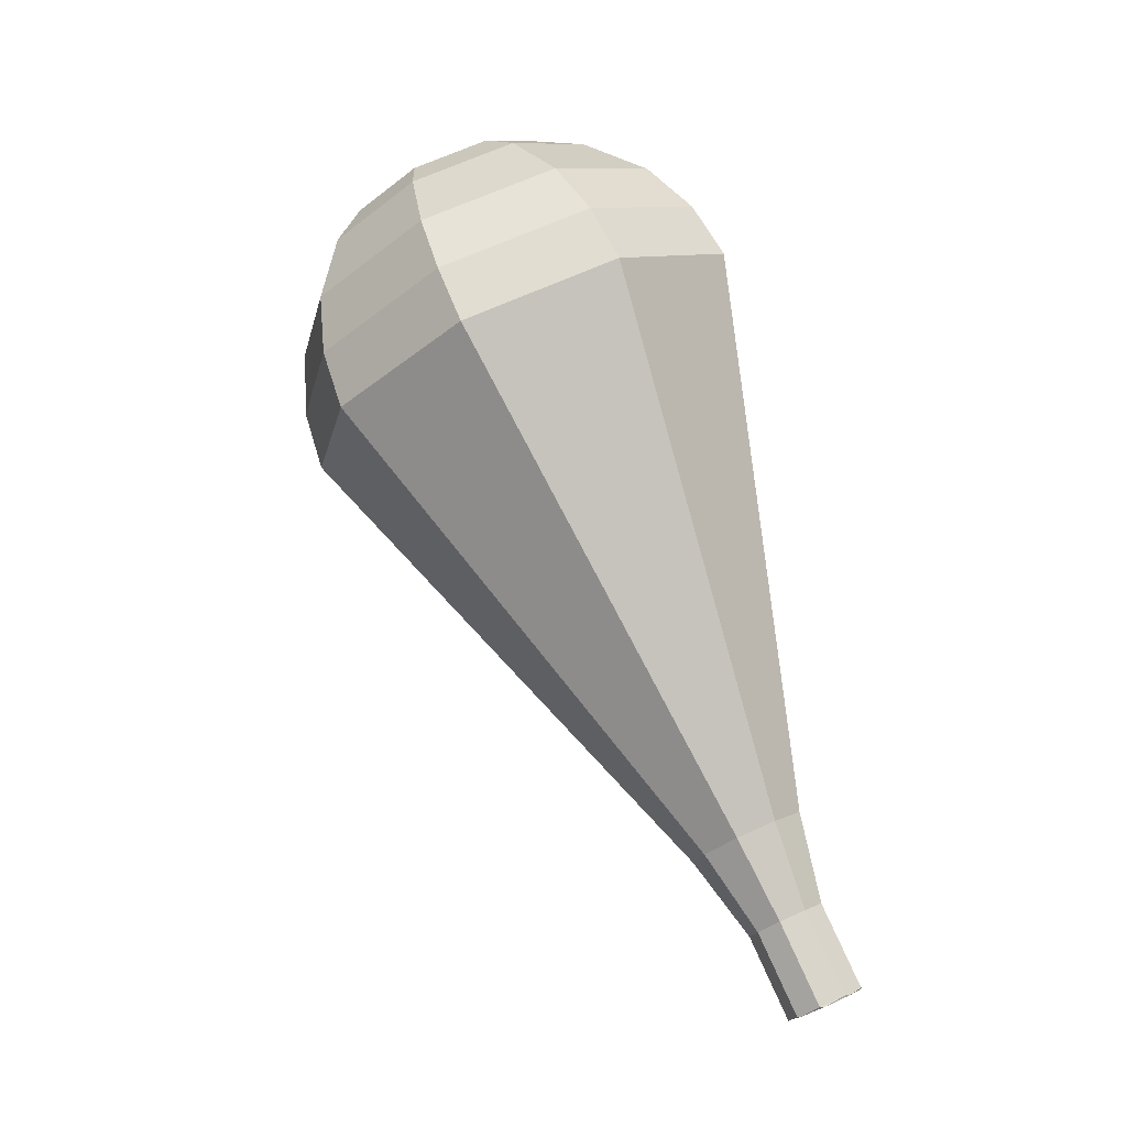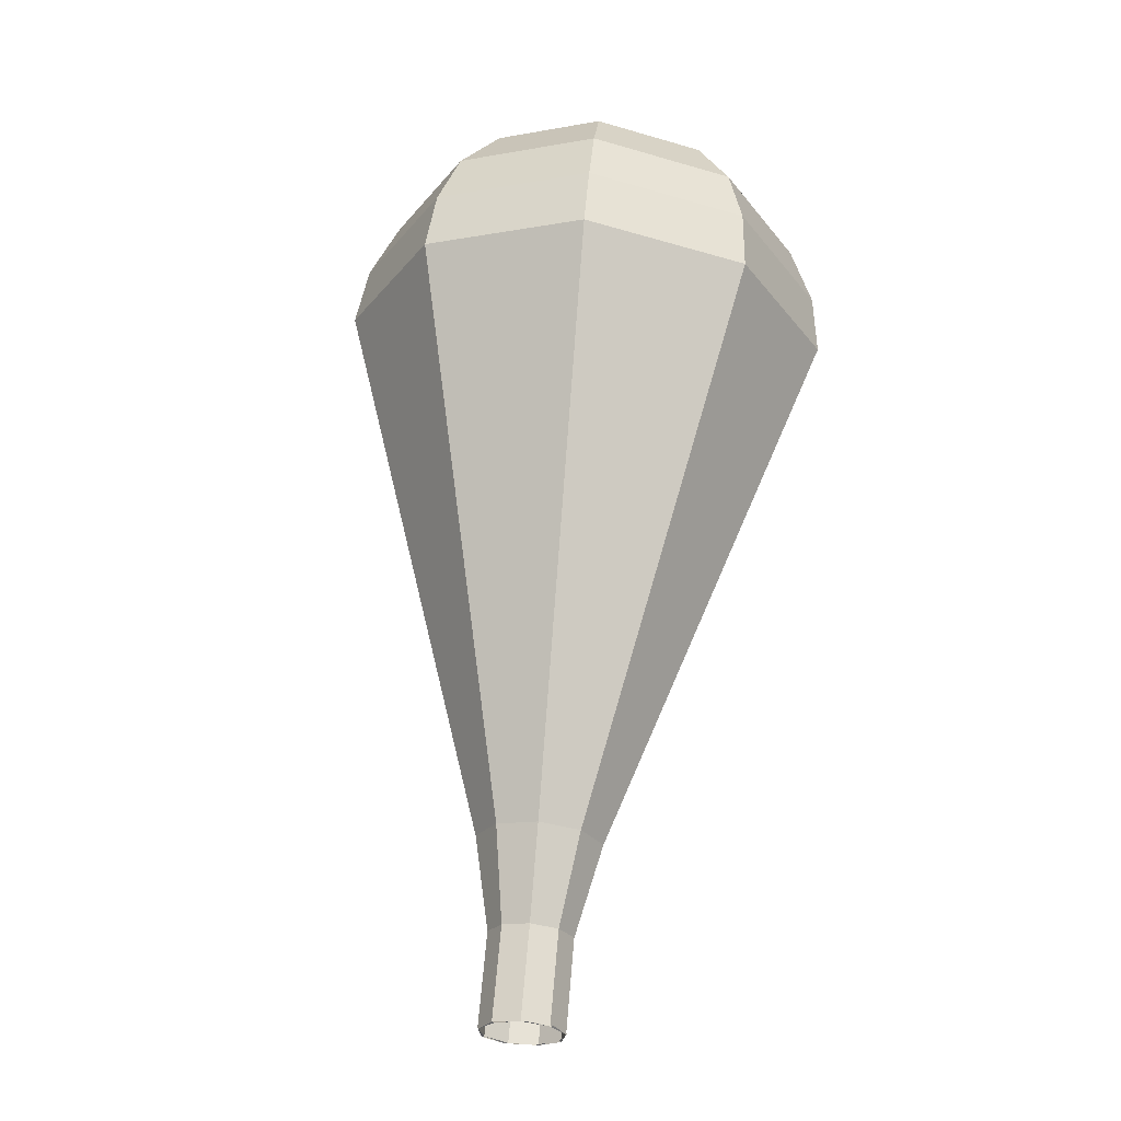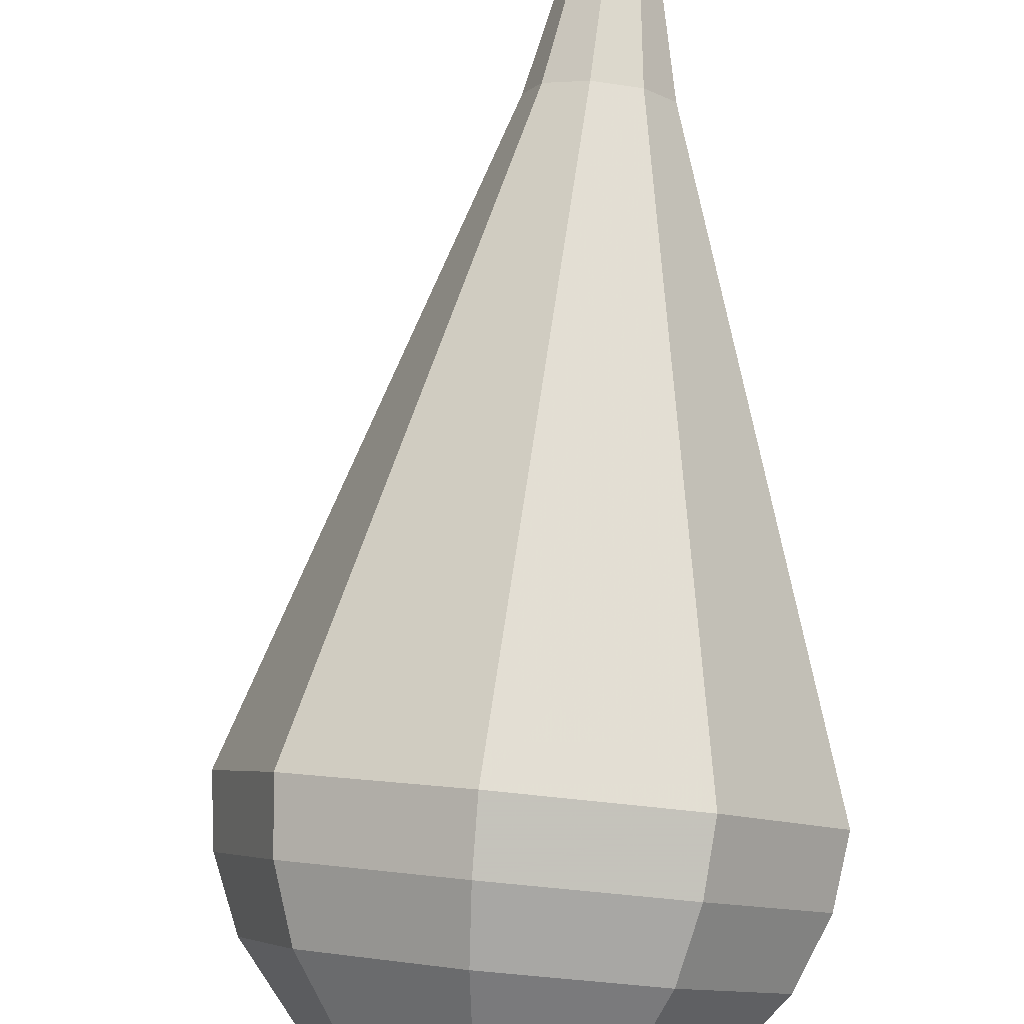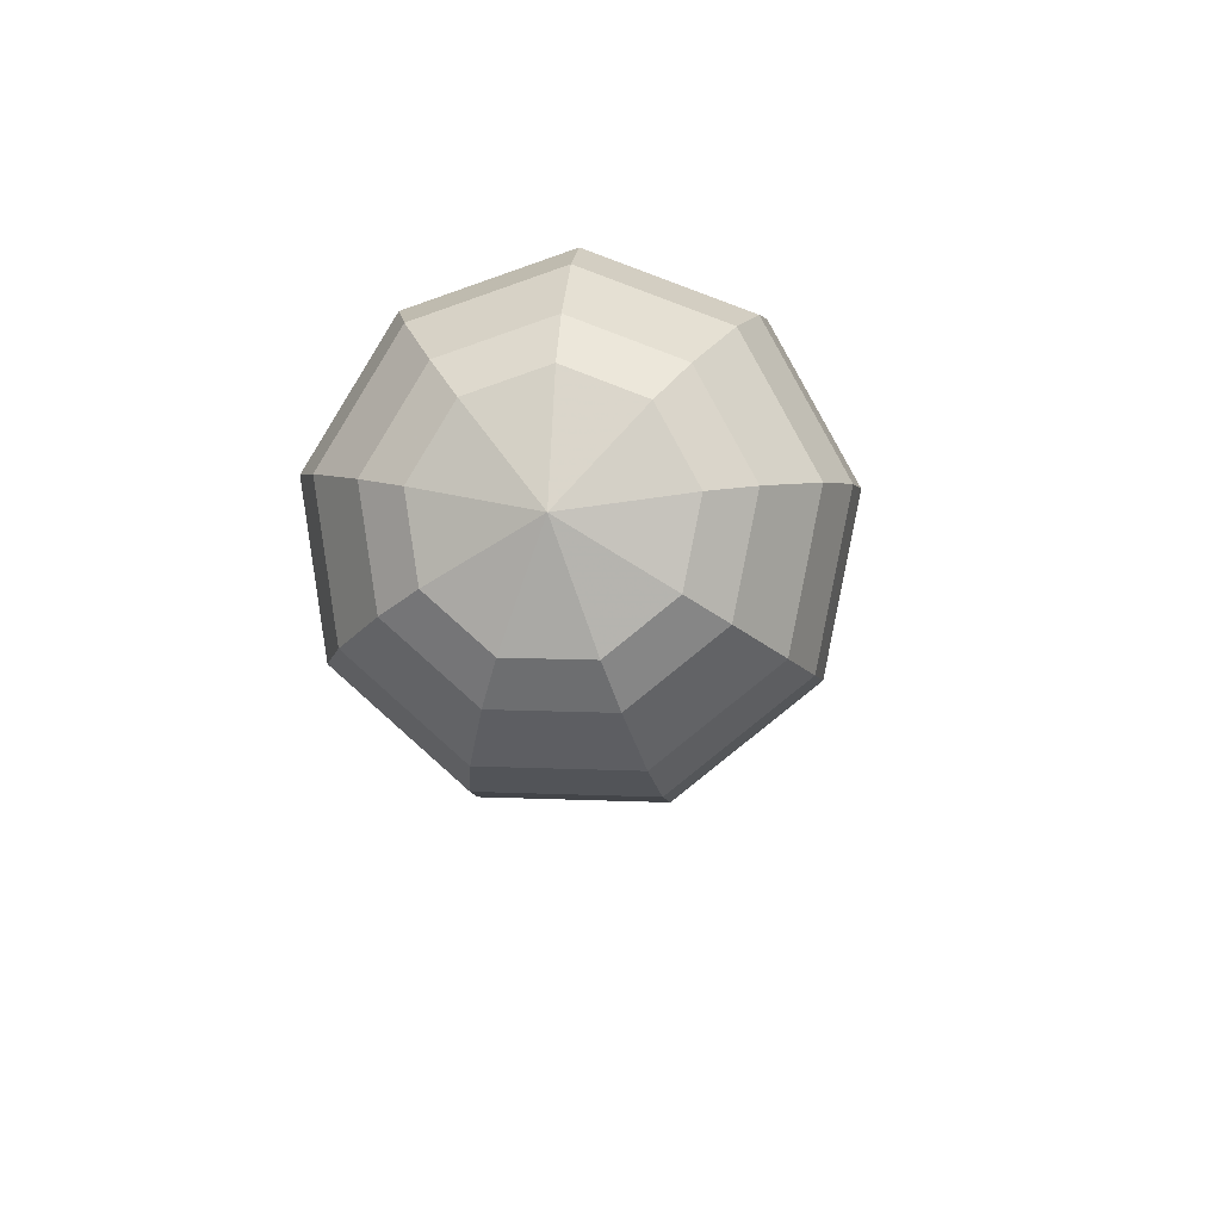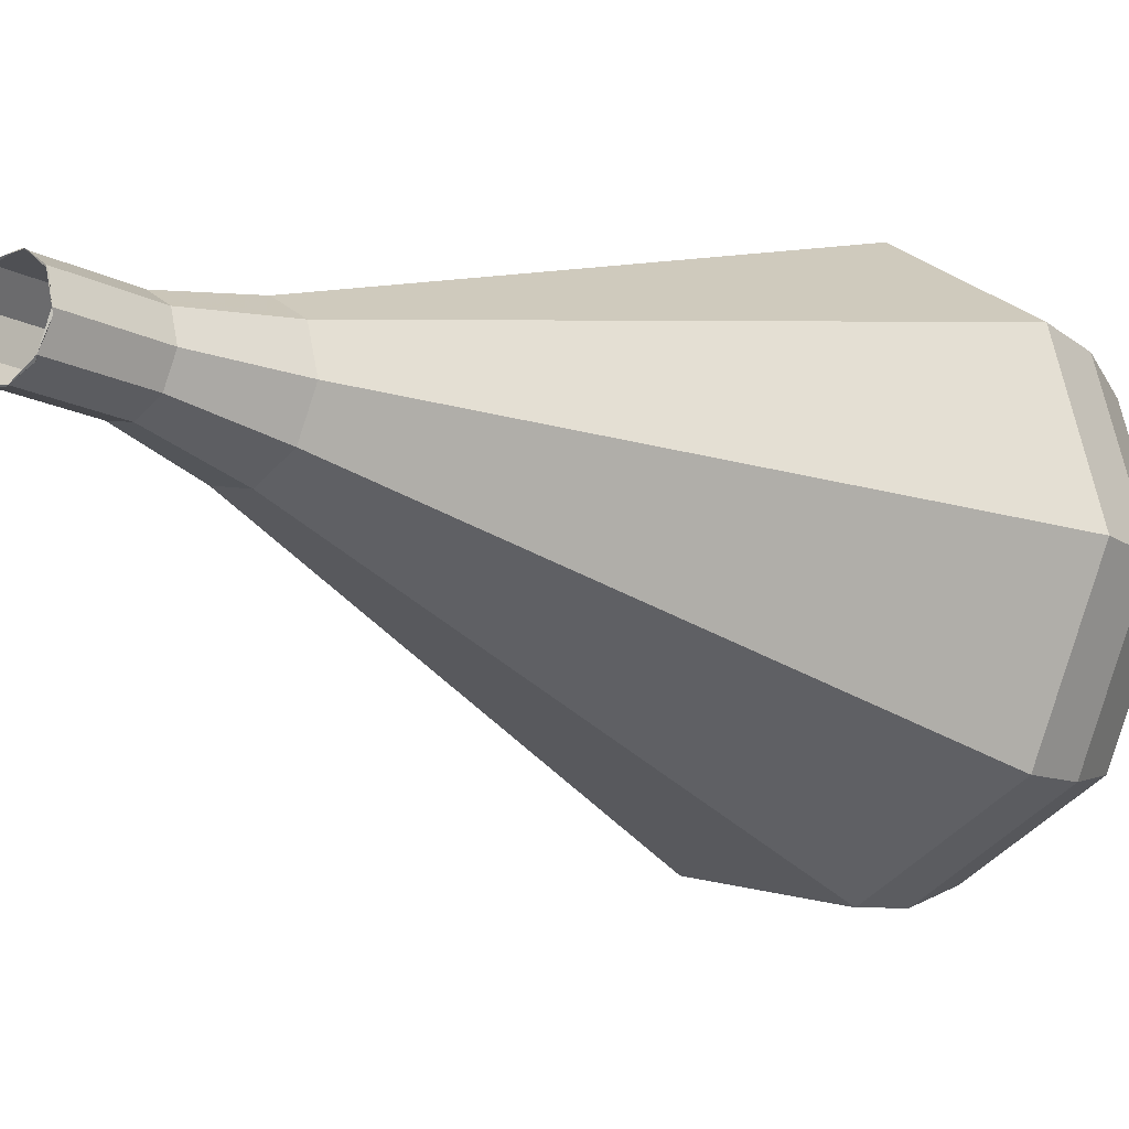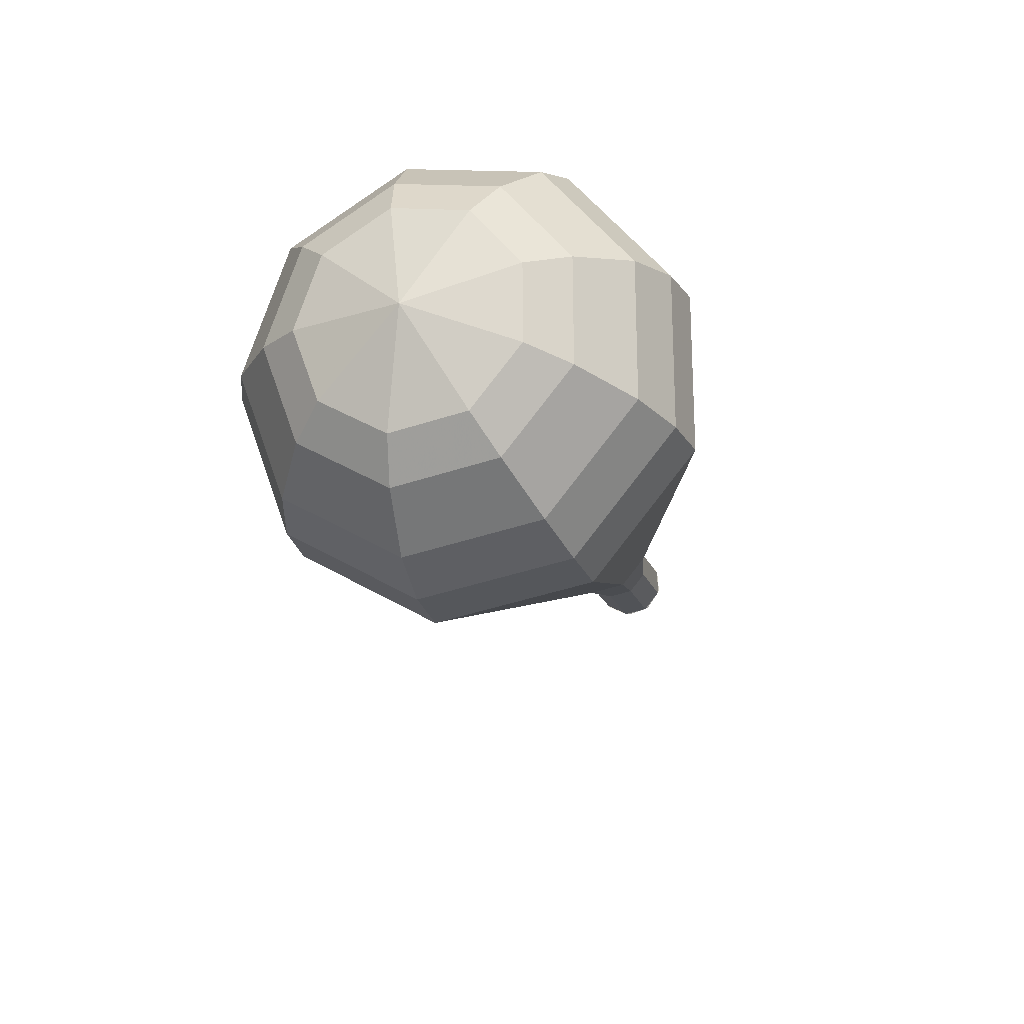
<metadata>
{"format":"obj","ext":"obj","renderer":"f3d","projection":"perspective","resolution":1024,"background":"white","views":[{"elev":-14.9,"azim":106.4,"up":"+Z"},{"elev":-3.2,"azim":-148.3,"up":"+Z"},{"elev":-73.6,"azim":-177.3,"up":"+Y"},{"elev":64.4,"azim":32.3,"up":"+Z"},{"elev":16.1,"azim":-122.9,"up":"+Y"},{"elev":53.1,"azim":62.2,"up":"+Z"}]}
</metadata>
<code>
g tube1
v 114.8 129 161.8
v 115.4 128.5 161.4
v 116.2 128.5 161.3
v 116.9 129 161.3
v 117.1 129.7 161.6
v 116.8 130.4 161.9
v 116 130.7 162.2
v 115.2 130.5 162.3
v 114.7 129.8 162.1
v 114.8 129 161.8
v 114.7 129.1 161.8
v 115.3 128.6 161.4
v 116.1 128.4 161.2
v 116.8 128.8 161.3
v 117.1 129.6 161.6
v 116.9 130.3 161.9
v 116.2 130.7 162.2
v 115.3 130.5 162.3
v 114.8 129.9 162.1
v 114.7 129.1 161.8
v 115.1 128.1 164.3
v 115.6 127.5 164
v 116.5 127.4 163.8
v 117.2 127.8 163.8
v 117.5 128.5 164.1
v 117.3 129.3 164.5
v 116.5 129.6 164.7
v 115.7 129.5 164.8
v 115.1 128.9 164.6
v 115.1 128.1 164.3
v 114.9 126.8 166.8
v 115.7 125.9 166.3
v 116.9 125.7 166.1
v 118.1 126.4 166.1
v 118.5 127.5 166.6
v 118.1 128.6 167.1
v 117.1 129.1 167.5
v 115.8 128.9 167.6
v 115 128 167.3
v 114.9 126.8 166.8
v 114.4 125.4 169.3
v 115.6 124.1 168.6
v 117.5 123.8 168.2
v 119.1 124.7 168.3
v 119.9 126.4 169
v 119.3 128.1 169.7
v 117.6 128.9 170.3
v 115.8 128.6 170.5
v 114.5 127.2 170.1
v 114.4 125.4 169.3
v 113.9 124 171.9
v 115.5 122.2 170.9
v 118 121.9 170.4
v 120.2 123.1 170.5
v 121.2 125.4 171.4
v 120.4 127.6 172.4
v 118.2 128.7 173.2
v 115.7 128.2 173.4
v 114 126.4 172.9
v 113.9 124 171.9
v 112.9 121.2 176.9
v 115.3 118.6 175.5
v 119 118.1 174.7
v 122.4 119.9 174.9
v 123.8 123.3 176.1
v 122.6 126.6 177.7
v 119.4 128.3 178.9
v 115.6 127.6 179.2
v 113.1 124.8 178.4
v 112.9 121.2 176.9
v 111.9 118.5 182
v 115.1 114.9 180
v 120.1 114.2 179
v 124.5 116.7 179.3
v 126.4 121.2 180.9
v 124.8 125.6 183.1
v 120.5 127.8 184.7
v 115.5 126.9 185
v 112.1 123.2 184
v 111.9 118.5 182
v 112.4 117.8 183.7
v 115.5 114.4 181.8
v 120.3 113.7 180.8
v 124.6 116.1 181.1
v 126.4 120.5 182.7
v 124.9 124.7 184.7
v 120.7 126.9 186.3
v 115.9 126 186.6
v 112.6 122.4 185.6
v 112.4 117.8 183.7
v 113.4 117.3 185.4
v 116.1 114.3 183.7
v 120.4 113.7 182.8
v 124.3 115.8 183.1
v 126 119.7 184.5
v 124.6 123.5 186.3
v 120.8 125.5 187.7
v 116.5 124.7 188
v 113.5 121.4 187.1
v 113.4 117.3 185.4
v 115.1 117.1 187.1
v 117.2 114.8 185.8
v 120.5 114.3 185.1
v 123.4 116 185.4
v 124.7 119 186.4
v 123.6 121.9 187.8
v 120.8 123.4 188.9
v 117.5 122.7 189.1
v 115.2 120.3 188.4
v 115.1 117.1 187.1
v 116.5 117.2 188
v 118 115.5 187
v 120.4 115.2 186.5
v 122.6 116.4 186.7
v 123.5 118.6 187.5
v 122.7 120.7 188.5
v 120.6 121.8 189.3
v 118.2 121.3 189.5
v 116.6 119.5 188.9
v 116.5 117.2 188
v 120 118.1 188.8
v 120 118.1 188.8
v 120 118.1 188.8
v 120 118.1 188.8
v 120 118.1 188.8
v 120 118.1 188.8
v 120 118.1 188.8
v 120 118.1 188.8
v 120 118.1 188.8
v 120 118.1 188.8
f 1 2 12
f 12 11 1
f 2 3 13
f 13 12 2
f 3 4 14
f 14 13 3
f 4 5 15
f 15 14 4
f 5 6 16
f 16 15 5
f 6 7 17
f 17 16 6
f 7 8 18
f 18 17 7
f 8 9 19
f 19 18 8
f 9 10 20
f 20 19 9
f 11 12 22
f 22 21 11
f 12 13 23
f 23 22 12
f 13 14 24
f 24 23 13
f 14 15 25
f 25 24 14
f 15 16 26
f 26 25 15
f 16 17 27
f 27 26 16
f 17 18 28
f 28 27 17
f 18 19 29
f 29 28 18
f 19 20 30
f 30 29 19
f 21 22 32
f 32 31 21
f 22 23 33
f 33 32 22
f 23 24 34
f 34 33 23
f 24 25 35
f 35 34 24
f 25 26 36
f 36 35 25
f 26 27 37
f 37 36 26
f 27 28 38
f 38 37 27
f 28 29 39
f 39 38 28
f 29 30 40
f 40 39 29
f 31 32 42
f 42 41 31
f 32 33 43
f 43 42 32
f 33 34 44
f 44 43 33
f 34 35 45
f 45 44 34
f 35 36 46
f 46 45 35
f 36 37 47
f 47 46 36
f 37 38 48
f 48 47 37
f 38 39 49
f 49 48 38
f 39 40 50
f 50 49 39
f 41 42 52
f 52 51 41
f 42 43 53
f 53 52 42
f 43 44 54
f 54 53 43
f 44 45 55
f 55 54 44
f 45 46 56
f 56 55 45
f 46 47 57
f 57 56 46
f 47 48 58
f 58 57 47
f 48 49 59
f 59 58 48
f 49 50 60
f 60 59 49
f 51 52 62
f 62 61 51
f 52 53 63
f 63 62 52
f 53 54 64
f 64 63 53
f 54 55 65
f 65 64 54
f 55 56 66
f 66 65 55
f 56 57 67
f 67 66 56
f 57 58 68
f 68 67 57
f 58 59 69
f 69 68 58
f 59 60 70
f 70 69 59
f 61 62 72
f 72 71 61
f 62 63 73
f 73 72 62
f 63 64 74
f 74 73 63
f 64 65 75
f 75 74 64
f 65 66 76
f 76 75 65
f 66 67 77
f 77 76 66
f 67 68 78
f 78 77 67
f 68 69 79
f 79 78 68
f 69 70 80
f 80 79 69
f 71 72 82
f 82 81 71
f 72 73 83
f 83 82 72
f 73 74 84
f 84 83 73
f 74 75 85
f 85 84 74
f 75 76 86
f 86 85 75
f 76 77 87
f 87 86 76
f 77 78 88
f 88 87 77
f 78 79 89
f 89 88 78
f 79 80 90
f 90 89 79
f 81 82 92
f 92 91 81
f 82 83 93
f 93 92 82
f 83 84 94
f 94 93 83
f 84 85 95
f 95 94 84
f 85 86 96
f 96 95 85
f 86 87 97
f 97 96 86
f 87 88 98
f 98 97 87
f 88 89 99
f 99 98 88
f 89 90 100
f 100 99 89
f 91 92 102
f 102 101 91
f 92 93 103
f 103 102 92
f 93 94 104
f 104 103 93
f 94 95 105
f 105 104 94
f 95 96 106
f 106 105 95
f 96 97 107
f 107 106 96
f 97 98 108
f 108 107 97
f 98 99 109
f 109 108 98
f 99 100 110
f 110 109 99
f 101 102 112
f 112 111 101
f 102 103 113
f 113 112 102
f 103 104 114
f 114 113 103
f 104 105 115
f 115 114 104
f 105 106 116
f 116 115 105
f 106 107 117
f 117 116 106
f 107 108 118
f 118 117 107
f 108 109 119
f 119 118 108
f 109 110 120
f 120 119 109
f 111 112 122
f 122 121 111
f 112 113 123
f 123 122 112
f 113 114 124
f 124 123 113
f 114 115 125
f 125 124 114
f 115 116 126
f 126 125 115
f 116 117 127
f 127 126 116
f 117 118 128
f 128 127 117
f 118 119 129
f 129 128 118
f 119 120 130
f 130 129 119
g

</code>
